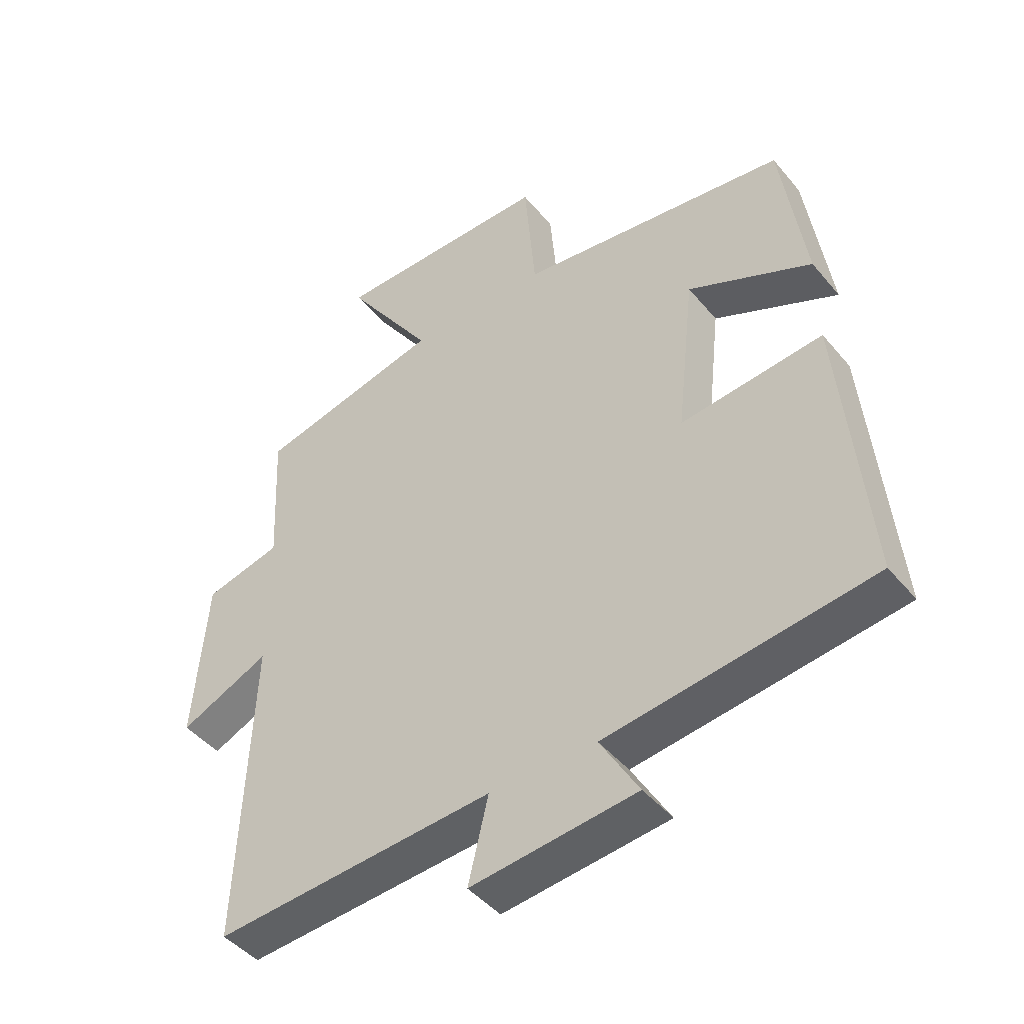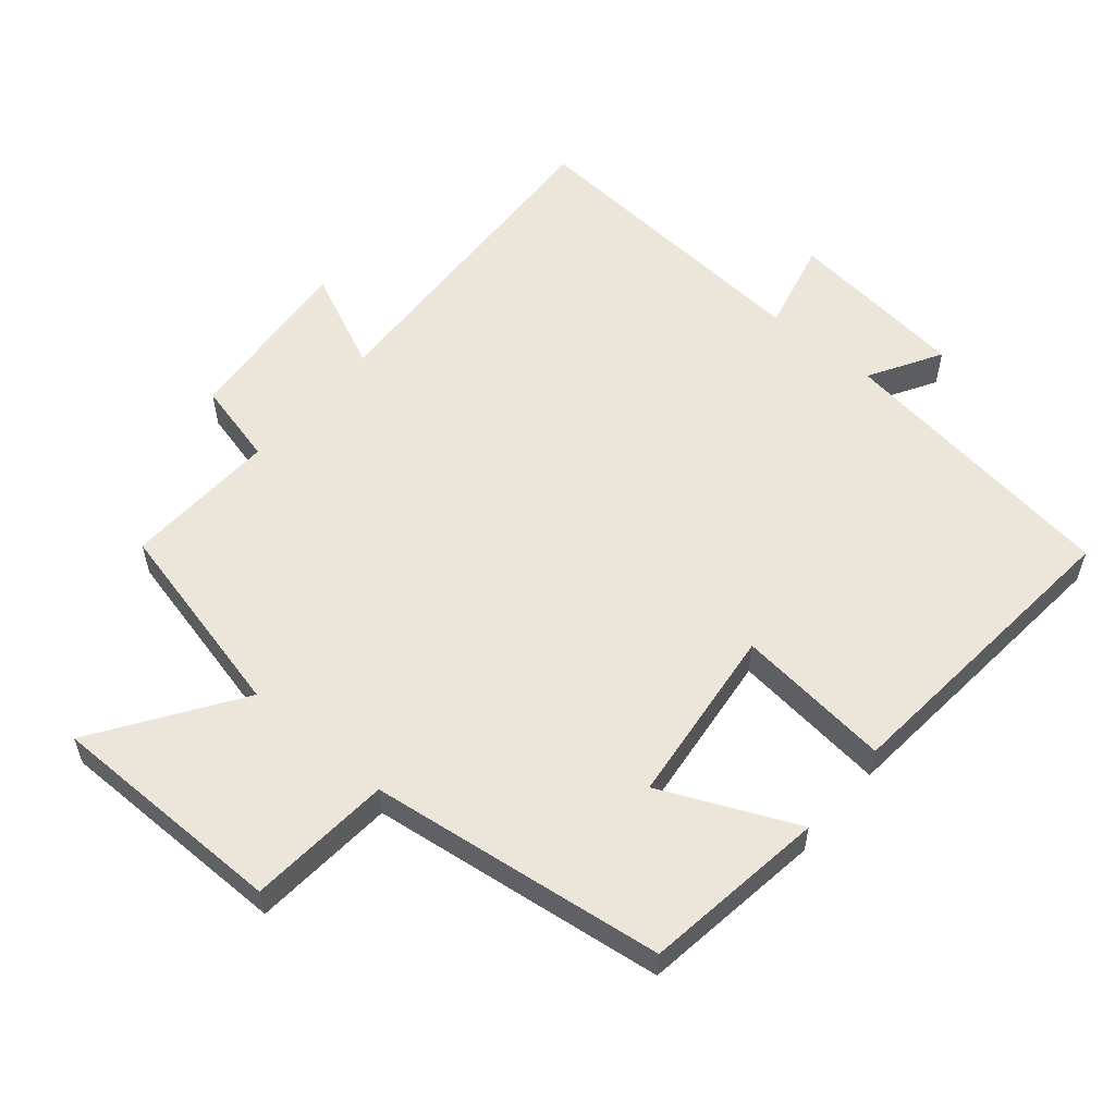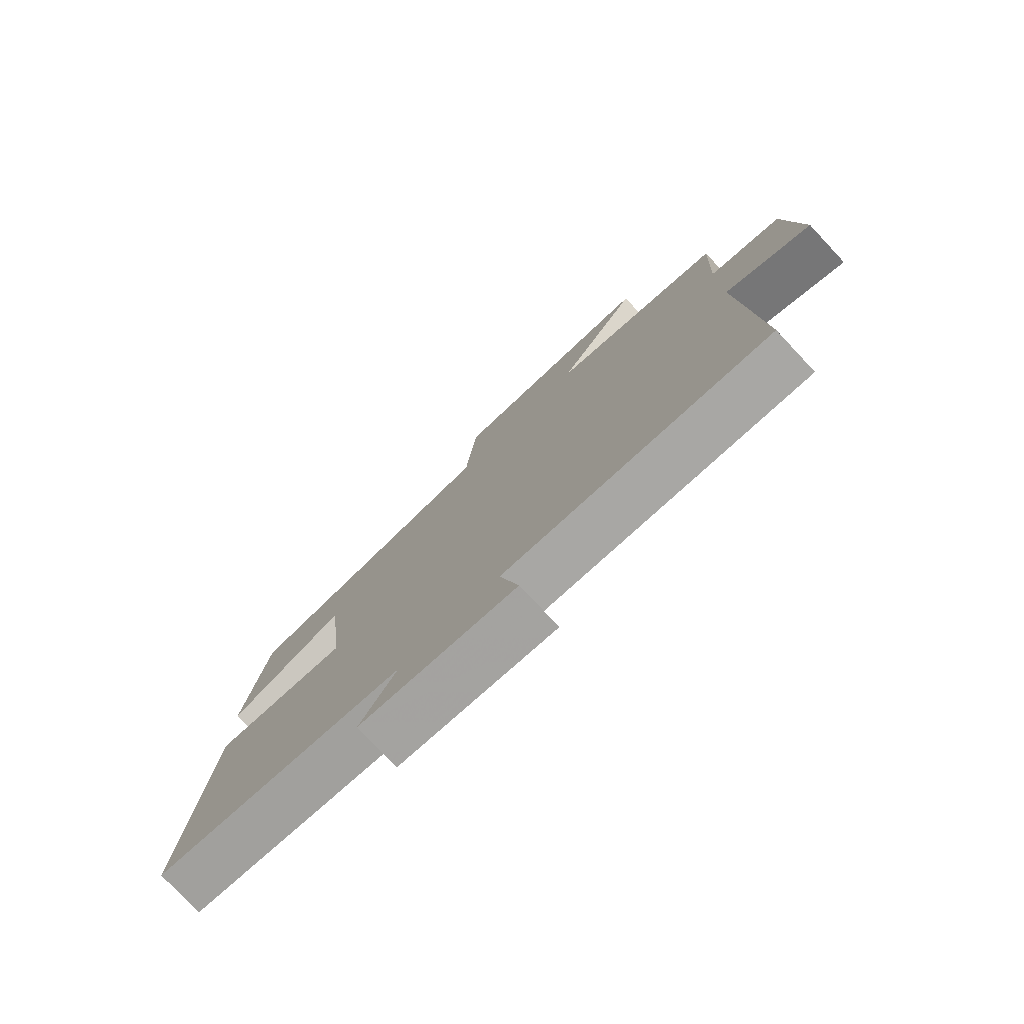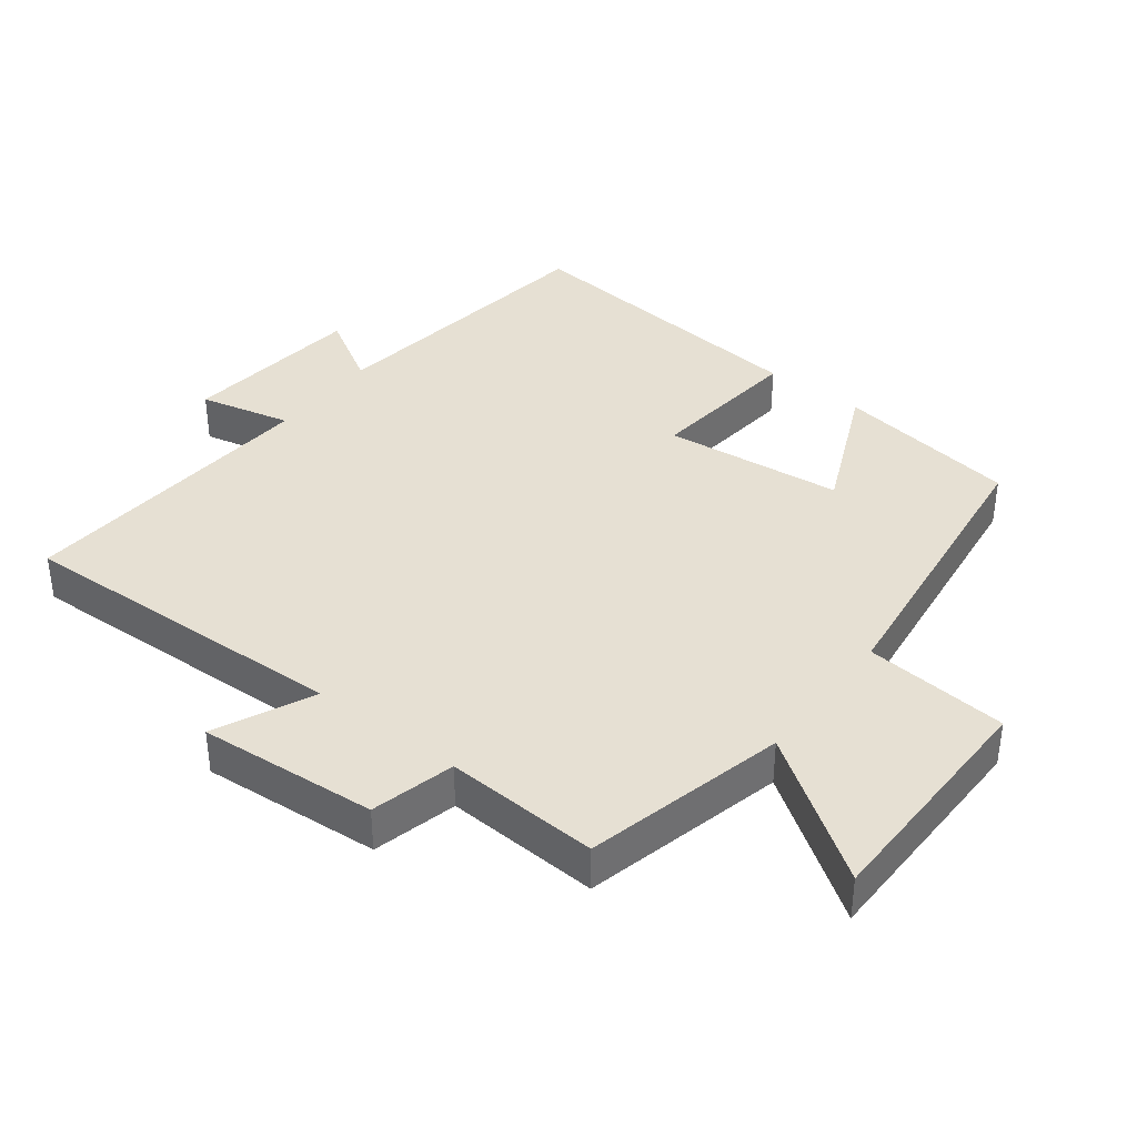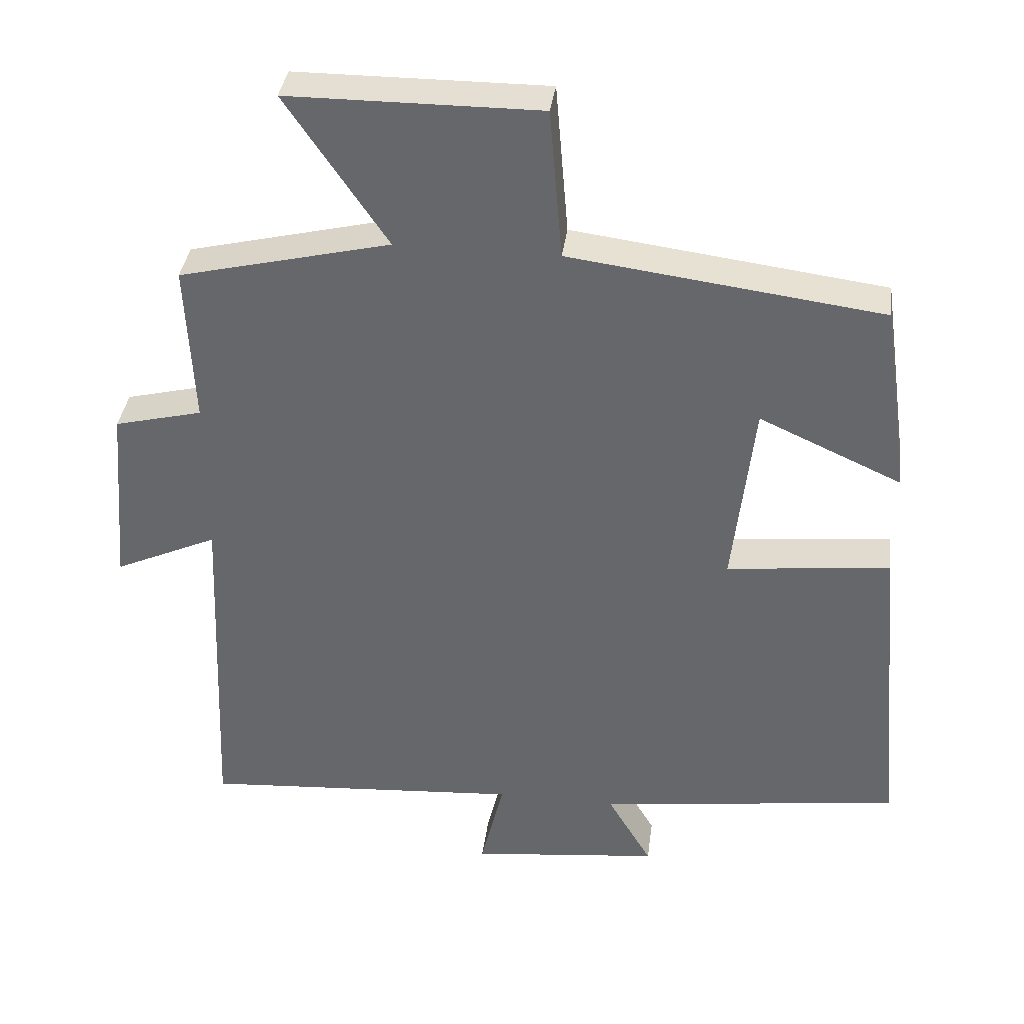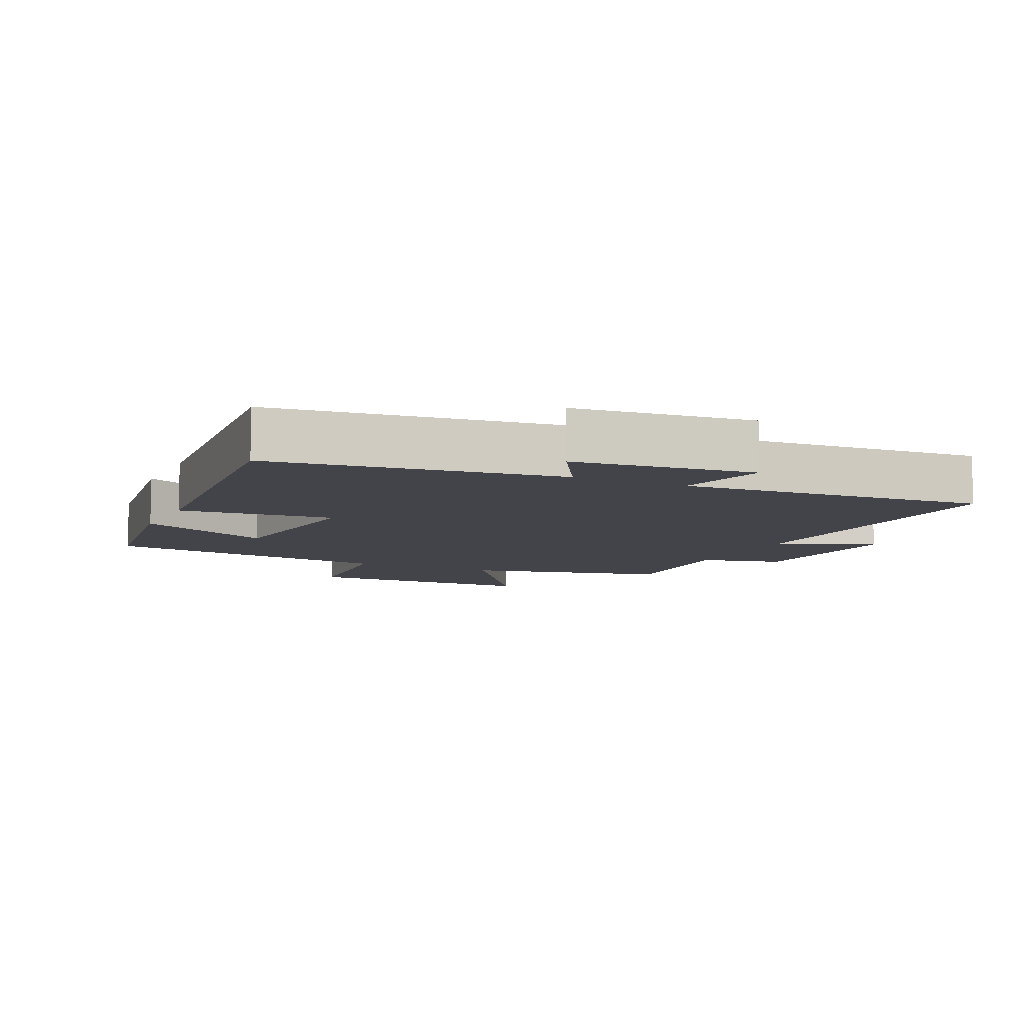
<metadata>
{"format":"obj","ext":"obj","renderer":"f3d","projection":"perspective","resolution":1024,"background":"white","views":[{"elev":-45.0,"azim":36.9,"up":"+Z"},{"elev":56.8,"azim":40.1,"up":"+Y"},{"elev":-77.9,"azim":-136.8,"up":"+Z"},{"elev":38.3,"azim":-52.3,"up":"+Y"},{"elev":37.0,"azim":7.5,"up":"+Z"},{"elev":-8.4,"azim":154.9,"up":"+Y"}]}
</metadata>
<code>
v -0.511 0.07 0.428
v -0.211 0.07 0.5
v -0.355 0.07 0.712
v 0.001 0.07 0.714
v 0.019 0.07 0.5
v 0.461 0.07 0.443
v 0.5 0.07 0.17
v 0.298 0.07 0.261
v 0.268 0.07 -0.007
v 0.5 0.07 0.018
v 0.542 0.07 -0.442
v 0.11 0.07 -0.5
v 0.173 0.07 -0.607
v -0.097 0.07 -0.637
v -0.064 0.07 -0.5
v -0.521 0.07 -0.533
v -0.5 0.07 -0.031
v -0.647 0.07 -0.098
v -0.625 0.07 0.168
v -0.5 0.07 0.199
v -0.511 0 0.428
v -0.211 0 0.5
v -0.355 0 0.712
v 0.001 0 0.714
v 0.019 0 0.5
v 0.461 0 0.443
v 0.5 0 0.17
v 0.298 0 0.261
v 0.268 0 -0.007
v 0.5 0 0.018
v 0.542 0 -0.442
v 0.11 0 -0.5
v 0.173 0 -0.607
v -0.097 0 -0.637
v -0.064 0 -0.5
v -0.521 0 -0.533
v -0.5 0 -0.031
v -0.647 0 -0.098
v -0.625 0 0.168
v -0.5 0 0.199
f 17 18 19 20
f 15 16 17
f 15 17 20
f 12 13 14 15
f 9 10 11 12
f 8 9 12 15
f 5 6 7 8
f 5 8 15 20
f 2 3 4 5
f 1 2 5 20
f 40 39 38 37
f 37 36 35
f 40 37 35
f 35 34 33 32
f 32 31 30 29
f 35 32 29 28
f 28 27 26 25
f 40 35 28 25
f 25 24 23 22
f 40 25 22 21
f 1 21 22 2
f 2 22 23 3
f 3 23 24 4
f 4 24 25 5
f 5 25 26 6
f 6 26 27 7
f 7 27 28 8
f 8 28 29 9
f 9 29 30 10
f 10 30 31 11
f 11 31 32 12
f 12 32 33 13
f 13 33 34 14
f 14 34 35 15
f 15 35 36 16
f 16 36 37 17
f 17 37 38 18
f 18 38 39 19
f 19 39 40 20
f 20 40 21 1

</code>
